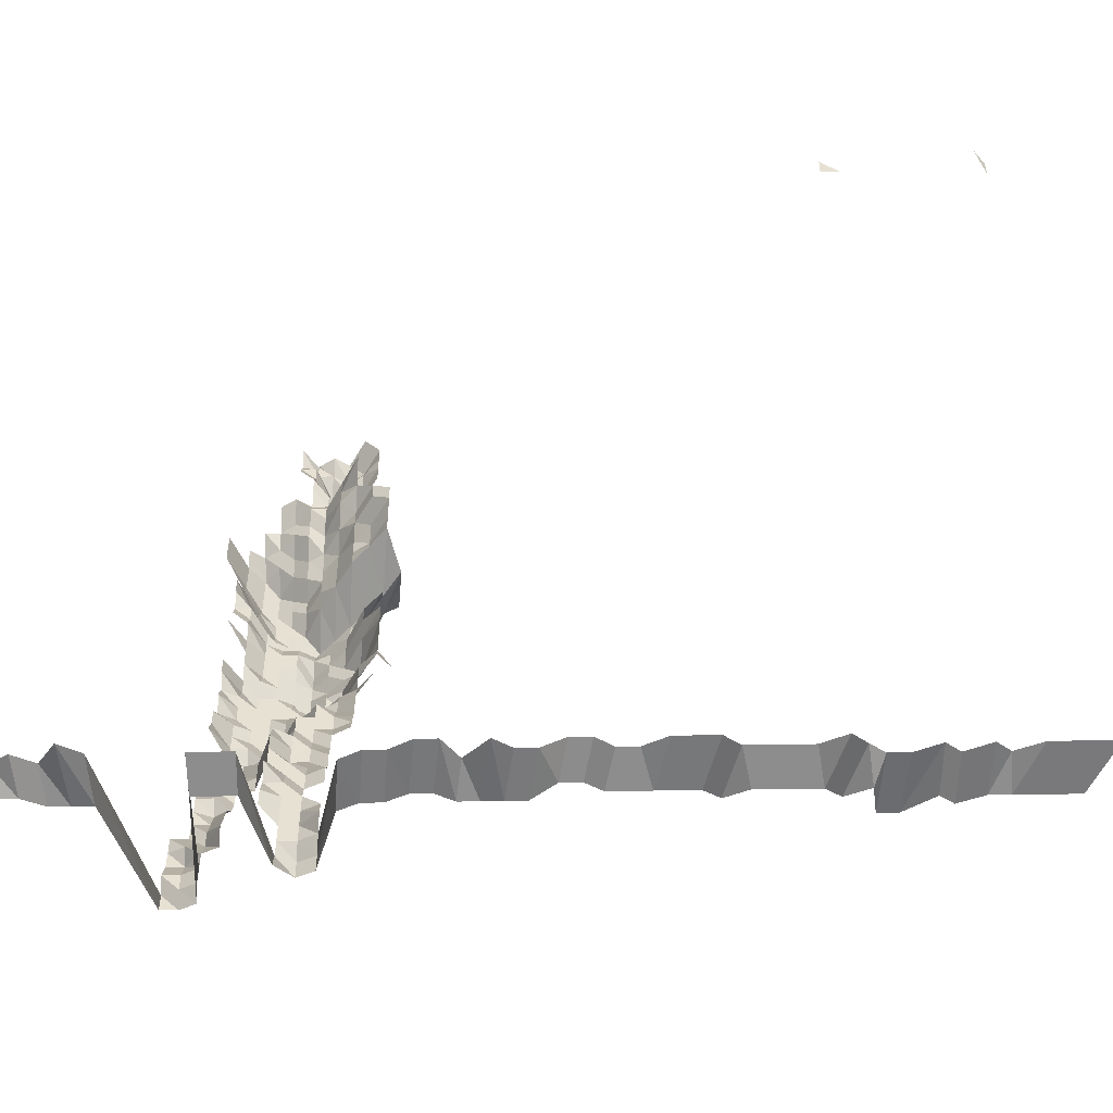
<metadata>
{"format":"obj","ext":"obj","renderer":"f3d","projection":"perspective","resolution":1024,"background":"white","views":[{"elev":-50.9,"azim":1.0,"up":"+Y"}]}
</metadata>
<code>
g default
v 0.8145 0.5815 1.615
v 0.8001 0.5872 1.631
v 0.8145 0.5592 1.615
v 0.6199 0.5648 1.631
v 0.08242 0.4567 1.319
v 0.06279 0.4467 1.29
v 0.04529 0.4498 1.299
v 0.02717 0.4467 1.29
v 0.6424 0.5423 1.631
v 0.6199 0.5423 1.631
v 0.1006 0.4385 1.319
v 0.0806 0.4289 1.29
v 0.0623 0.4256 1.28
v 0.04463 0.4256 1.28
v 0.02736 0.4319 1.299
v 0.009563 0.4385 1.319
v 0.1006 0.4204 1.319
v 0.08117 0.414 1.299
v 0.06279 0.4111 1.29
v 0.04529 0.414 1.299
v 0.02736 0.414 1.299
v 0.00949 0.4172 1.309
v 0.1006 0.4022 1.319
v 0.0806 0.3934 1.29
v 0.06279 0.3934 1.29
v 0.04463 0.3903 1.28
v 0.02778 0.4022 1.319
v 0.009563 0.4022 1.319
v 0.1006 0.384 1.319
v 0.0806 0.3756 1.29
v 0.06279 0.3756 1.29
v 0.04498 0.3756 1.29
v 0.02778 0.384 1.319
v 0.009635 0.3869 1.329
v 0.08117 0.3603 1.299
v 0.06279 0.3578 1.29
v 0.04498 0.3578 1.29
v 0.02799 0.3686 1.329
v 0.08179 0.345 1.309
v 0.06372 0.345 1.309
v 0.04599 0.3477 1.319
v 0.02799 0.3503 1.329
v 0.06469 0.332 1.329
v 0.04599 0.3295 1.319
v 0.02778 0.3295 1.319
v 0.009635 0.332 1.329
v -0.008651 0.3295 1.319
v 0.06625 0.3212 1.361
v 0.04634 0.3137 1.329
v 0.02799 0.3137 1.329
v 0.00949 0.3089 1.309
v -0.008519 0.3066 1.299
v -0.02646 0.3066 1.299
v 0.08779 0.3122 1.405
v 0.06625 0.3025 1.361
v 0.04634 0.2954 1.329
v 0.02778 0.2931 1.319
v 0.00949 0.2909 1.309
v -0.00846 0.2867 1.29
v -0.02607 0.2845 1.28
v -0.04409 0.2867 1.29
v 0.08635 0.2881 1.382
v 0.06625 0.2837 1.361
v 0.04599 0.275 1.319
v 0.02778 0.275 1.319
v 0.009353 0.2689 1.29
v -0.008395 0.2668 1.28
v -0.02568 0.2629 1.261
v -0.04374 0.2668 1.28
v -0.06329 0.275 1.319
v 0.1064 0.2714 1.394
v 0.08504 0.265 1.361
v 0.06523 0.2609 1.34
v 0.04564 0.2548 1.309
v 0.02736 0.2529 1.299
v 0.00928 0.2492 1.28
v -0.008211 0.2437 1.252
v -0.02568 0.2455 1.261
v -0.04374 0.2492 1.28
v -0.06329 0.2568 1.319
v 0.1266 0.2542 1.405
v 0.1064 0.2522 1.394
v 0.08504 0.2462 1.361
v 0.0642 0.2386 1.319
v 0.04529 0.235 1.299
v 0.02717 0.2334 1.29
v 0.009142 0.2281 1.261
v -0.008211 0.2265 1.252
v -0.02568 0.2281 1.261
v -0.04374 0.2315 1.28
v -0.06329 0.2386 1.319
v 0.1266 0.2348 1.405
v 0.1046 0.2291 1.371
v 0.08435 0.2256 1.35
v 0.0642 0.2204 1.319
v 0.04529 0.2171 1.299
v 0.02677 0.2124 1.271
v 0.009142 0.2107 1.261
v -0.008211 0.2092 1.252
v -0.02568 0.2107 1.261
v -0.04409 0.2156 1.29
v 0.1256 0.2137 1.394
v 0.1038 0.2087 1.361
v 0.08435 0.207 1.35
v 0.0642 0.2022 1.319
v 0.04529 0.1992 1.299
v 0.02677 0.1949 1.271
v 0.009077 0.192 1.252
v -0.008211 0.192 1.252
v -0.02589 0.1949 1.271
v -0.04474 0.2007 1.309
v 0.1256 0.1945 1.394
v 0.1046 0.1913 1.371
v 0.08435 0.1884 1.35
v 0.0642 0.1841 1.319
v 0.04498 0.18 1.29
v 0.02636 0.1747 1.252
v 0.009077 0.1747 1.252
v -0.008211 0.1747 1.252
v -0.02607 0.1786 1.28
v -0.04542 0.1855 1.329
v 0.1403 0.1698 1.35
v 0.1188 0.1659 1.319
v 0.0991 0.1634 1.299
v 0.07998 0.161 1.28
v 0.06138 0.1586 1.261
v 0.04334 0.1563 1.243
v 0.02618 0.1563 1.243
v 0.009077 0.1575 1.252
v -0.00827 0.1586 1.261
v -0.02627 0.1622 1.29
v -0.04542 0.1671 1.329
v 0.1371 0.1477 1.319
v 0.1179 0.1466 1.309
v 0.09766 0.1433 1.28
v 0.07942 0.1423 1.271
v 0.06094 0.1402 1.252
v 0.04334 0.1392 1.243
v 0.02618 0.1392 1.243
v 0.009077 0.1402 1.252
v -0.00827 0.1412 1.261
v -0.02686 0.1477 1.319
v -0.04508 0.1477 1.319
v 0.1414 0.1337 1.361
v 0.1188 0.1295 1.319
v 0.09766 0.1257 1.28
v 0.07942 0.1248 1.271
v 0.06138 0.1238 1.261
v 0.04334 0.1221 1.243
v 0.02636 0.123 1.252
v 0.009142 0.1238 1.261
v -0.008519 0.1276 1.299
v -0.02686 0.1295 1.319
v -0.04542 0.1305 1.329
v 0.1449 0.1177 1.394
v 0.1226 0.1149 1.361
v 0.1014 0.1122 1.329
v 0.08117 0.1097 1.299
v 0.06323 0.1097 1.299
v 0.04463 0.1081 1.28
v 0.02717 0.1089 1.29
v 0.009353 0.1089 1.29
v -0.008519 0.1097 1.299
v -0.02707 0.1122 1.329
v 0.1245 0.09763 1.382
v 0.1038 0.09615 1.361
v 0.08242 0.09318 1.319
v 0.06323 0.09177 1.299
v 0.04498 0.09113 1.29
v 0.02736 0.09177 1.299
v 0.009418 0.09177 1.299
v -0.008519 0.09177 1.299
v -0.02686 0.09318 1.319
v -0.04614 0.09537 1.35
v 0.1038 0.07739 1.361
v 0.08242 0.075 1.319
v 0.06323 0.07386 1.299
v 0.04463 0.07278 1.28
v 0.02736 0.07386 1.299
v 0.009418 0.07386 1.299
v -0.008519 0.07386 1.299
v -0.02686 0.075 1.319
v 0.1256 0.06005 1.394
v 0.103 0.05816 1.35
v 0.08179 0.05639 1.309
v 0.06323 0.05596 1.299
v 0.04463 0.05514 1.28
v 0.02717 0.05557 1.29
v 0.009418 0.05596 1.299
v -0.008519 0.05596 1.299
v -0.02686 0.05682 1.319
v 0.1256 0.04084 1.394
v 0.1006 0.03865 1.319
v 0.08179 0.03835 1.309
v 0.06279 0.0378 1.29
v 0.04463 0.0375 1.28
v 0.02717 0.0378 1.29
v 0.009418 0.03806 1.299
v -0.008585 0.03835 1.309
v -0.02666 0.03835 1.309
v -0.0458 0.03926 1.34
v 0.1245 0.02145 1.382
v 0.1014 0.02062 1.329
v 0.08179 0.02031 1.309
v 0.06323 0.02016 1.299
v 0.04463 0.01986 1.28
v 0.02717 0.02002 1.29
v 0.009418 0.02016 1.299
v -0.008519 0.02016 1.299
v -0.02666 0.02031 1.309
v -0.0458 0.0208 1.34
v 0.1245 0.002401 1.382
v 0.1038 0.002364 1.361
v 0.08117 0.002257 1.299
v 0.06323 0.002257 1.299
v 0.04463 0.002224 1.28
v 0.02736 0.002257 1.299
v 0.009418 0.002257 1.299
v -0.008519 0.002257 1.299
v -0.02686 0.002291 1.319
v -0.04542 0.002309 1.329
v 0.1425 -0.01651 1.371
v 0.1256 -0.01679 1.394
v 0.1038 -0.01639 1.361
v 0.08242 -0.01589 1.319
v 0.06372 -0.01577 1.309
v 0.04564 -0.01577 1.309
v 0.02778 -0.01589 1.319
v 0.009563 -0.01589 1.319
v -0.008651 -0.01589 1.319
v -0.02686 -0.01589 1.319
v -0.0458 -0.01614 1.34
v 0.1038 -0.03515 1.361
v 0.08435 -0.03486 1.35
v 0.06469 -0.03432 1.329
v 0.04599 -0.03406 1.319
v 0.02778 -0.03406 1.319
v 0.009563 -0.03406 1.319
v -0.008651 -0.03406 1.319
v -0.02686 -0.03406 1.319
v -0.04542 -0.03432 1.329
v 0.1266 -0.05565 1.405
v 0.1046 -0.0543 1.371
v 0.08504 -0.0539 1.361
v 0.06571 -0.05347 1.35
v 0.04672 -0.05307 1.34
v 0.02799 -0.05264 1.329
v 0.009563 -0.05224 1.319
v -0.008651 -0.05224 1.319
v -0.02707 -0.05264 1.329
v -0.04614 -0.05347 1.35
v 0.1054 -0.07378 1.382
v 0.08504 -0.07266 1.361
v 0.06673 -0.07319 1.371
v 0.04707 -0.07207 1.35
v 0.02799 -0.07095 1.329
v 0.009563 -0.07042 1.319
v -0.008651 -0.07042 1.319
v -0.02707 -0.07095 1.329
v -0.04614 -0.07207 1.35
v 0.1054 -0.09283 1.382
v 0.08635 -0.09283 1.382
v 0.06785 -0.09363 1.394
v 0.04745 -0.09142 1.361
v 0.02822 -0.09001 1.34
v 0.009563 -0.0886 1.319
v -0.008716 -0.08927 1.329
v -0.02707 -0.08927 1.329
v -0.04651 -0.09142 1.361
v 0.1064 -0.1128 1.394
v 0.0871 -0.1128 1.394
v 0.06785 -0.1128 1.394
v 0.04861 -0.1128 1.394
v 0.02843 -0.1093 1.35
v 0.009635 -0.1076 1.329
v -0.008651 -0.1068 1.319
v -0.02707 -0.1076 1.329
v 0.1072 -0.1331 1.405
v 0.0871 -0.1321 1.394
v 0.06785 -0.1321 1.394
v 0.04861 -0.1321 1.394
v 0.02887 -0.1299 1.371
v 0.009715 -0.1269 1.34
v -0.008788 -0.1269 1.34
v -0.02729 -0.1269 1.34
v 0.1081 -0.1538 1.417
v 0.08779 -0.1525 1.405
v 0.06785 -0.1513 1.394
v 0.04899 -0.1525 1.405
v 0.02984 -0.1538 1.417
v 0.009867 -0.1477 1.361
v -0.008788 -0.1454 1.34
v -0.02749 -0.1465 1.35
v -0.04651 -0.1477 1.361
v 0.08779 -0.1718 1.405
v 0.06839 -0.1718 1.405
v 0.04899 -0.1718 1.405
v 0.03007 -0.1746 1.428
v 0.009867 -0.1664 1.361
v -0.008854 -0.1651 1.35
v -0.02772 -0.1664 1.361
v -0.04723 -0.169 1.382
v 0.08854 -0.1928 1.417
v 0.06839 -0.1912 1.405
v 0.04899 -0.1912 1.405
v 0.03007 -0.1943 1.428
v 0.009867 -0.1852 1.361
v -0.008926 -0.1852 1.361
v -0.02772 -0.1852 1.361
v -0.04651 -0.1852 1.361
v 0.08854 -0.2123 1.417
v 0.06897 -0.2123 1.417
v 0.04979 -0.214 1.428
v 0.03007 -0.214 1.428
v -0.008926 -0.204 1.361
v -0.02792 -0.2055 1.371
v -0.04686 -0.2055 1.371
v 0.08998 -0.2356 1.44
v 0.06951 -0.2337 1.428
v 0.04979 -0.2337 1.428
v 0.03058 -0.2376 1.452
v -0.008992 -0.2243 1.371
v -0.02772 -0.2227 1.361
v -0.04686 -0.2243 1.371
v 0.08998 -0.2555 1.44
v 0.06951 -0.2534 1.428
v 0.05021 -0.2555 1.44
v 0.03032 -0.2555 1.44
v -0.009142 -0.2473 1.394
v -0.02792 -0.2432 1.371
v -0.04686 -0.2432 1.371
v 0.07009 -0.2753 1.44
v 0.05021 -0.2753 1.44
v 0.03058 -0.2776 1.452
v -0.009215 -0.2686 1.405
v -0.02815 -0.2642 1.382
v -0.04686 -0.2621 1.371
v -0.06579 -0.2621 1.371
v 0.09073 -0.2976 1.452
v 0.07009 -0.2952 1.44
v 0.05021 -0.2952 1.44
v 0.03058 -0.2976 1.452
v -0.009293 -0.2905 1.417
v -0.02815 -0.2833 1.382
v -0.04723 -0.2833 1.382
v -0.06579 -0.281 1.371
v 0.09154 -0.3205 1.465
v 0.07009 -0.315 1.44
v 0.05021 -0.315 1.44
v -0.009215 -0.3074 1.405
v -0.02839 -0.305 1.394
v -0.04686 -0.2999 1.371
v -0.06579 -0.2999 1.371
v 0.09073 -0.3377 1.452
v 0.07009 -0.3349 1.44
v 0.05021 -0.3349 1.44
v -0.02839 -0.3242 1.394
v -0.04723 -0.3214 1.382
v -0.06631 -0.3214 1.382
v 0.8145 -0.3978 1.615
v 0.7922 -0.3978 1.615
v 0.7699 -0.3978 1.615
v 0.7476 -0.3978 1.615
v 0.7186 -0.3941 1.6
v 0.703 -0.3978 1.615
v 0.6744 -0.3941 1.6
v 0.6584 -0.3978 1.615
v 0.6302 -0.3941 1.6
v 0.6081 -0.3941 1.6
v 0.5915 -0.3978 1.615
v 0.5749 -0.4018 1.631
v 0.5469 -0.3978 1.615
v 0.5246 -0.3978 1.615
v 0.5023 -0.3978 1.615
v 0.48 -0.3978 1.615
v 0.4623 -0.4018 1.631
v 0.4397 -0.4018 1.631
v 0.4172 -0.4018 1.631
v 0.3908 -0.3978 1.615
v 0.3685 -0.3978 1.615
v 0.3497 -0.4018 1.631
v 0.3271 -0.4018 1.631
v 0.3016 -0.3978 1.615
v 0.2793 -0.3978 1.615
v 0.2596 -0.4018 1.631
v 0.2325 -0.3941 1.6
v 0.2145 -0.4018 1.631
v 0.192 -0.4018 1.631
v 0.1678 -0.3978 1.615
v 0.1455 -0.3978 1.615
v 0.1221 -0.3941 1.6
v 0.08998 -0.3547 1.44
v 0.06951 -0.3518 1.428
v 0.05021 -0.3547 1.44
v 0.03401 -0.3978 1.615
v 0.01171 -0.3978 1.615
v -0.01059 -0.3978 1.615
v -0.02839 -0.3434 1.394
v -0.04723 -0.3404 1.382
v -0.06579 -0.3377 1.371
v -0.09979 -0.3978 1.615
v -0.1233 -0.4018 1.631
v -0.1431 -0.3941 1.6
v -0.1667 -0.3978 1.615
v -0.1872 -0.3941 1.6
v 0.7853 -0.405 1.557
v 0.7638 -0.405 1.557
v 0.7423 -0.405 1.557
v 0.7208 -0.405 1.557
v 0.6993 -0.405 1.557
v 0.6717 -0.4013 1.543
v 0.6563 -0.405 1.557
v 0.6234 -0.3977 1.529
v 0.6023 -0.3977 1.529
v 0.5971 -0.4086 1.571
v 0.5703 -0.405 1.557
v 0.5537 -0.4086 1.571
v 0.532 -0.4086 1.571
v 0.5103 -0.4086 1.571
v 0.4886 -0.4086 1.571
v 0.4628 -0.405 1.557
v 0.4453 -0.4086 1.571
v 0.4236 -0.4086 1.571
v 0.4019 -0.4086 1.571
v 0.3802 -0.4086 1.571
v 0.3585 -0.4086 1.571
v 0.34 -0.4125 1.586
v 0.3181 -0.4125 1.586
v 0.2908 -0.405 1.557
v 0.2693 -0.405 1.557
v 0.2478 -0.405 1.557
v 0.2263 -0.405 1.557
v 0.2066 -0.4086 1.571
v 0.1849 -0.4086 1.571
v 0.1618 -0.405 1.557
v 0.1403 -0.405 1.557
v 0.1177 -0.4013 1.543
v 0.08998 -0.3746 1.44
v 0.06951 -0.3714 1.428
v 0.05063 -0.3777 1.452
v 0.03308 -0.4086 1.571
v 0.01139 -0.4086 1.571
v -0.0103 -0.4086 1.571
v -0.02815 -0.3595 1.382
v -0.04686 -0.3566 1.371
v -0.06579 -0.3566 1.371
v -0.09621 -0.405 1.557
v -0.1177 -0.405 1.557
v -0.1392 -0.405 1.557
v -0.1622 -0.4086 1.571
v -0.1838 -0.4086 1.571
g save_OBJ_Seq_Mesh1
f 1 3 2
f 10 4 9
f 12 5 11
f 5 12 6
f 13 6 12
f 6 13 7
f 14 7 13
f 7 14 8
f 15 8 14
f 11 17 12
f 18 12 17
f 12 18 13
f 19 13 18
f 13 19 14
f 20 14 19
f 14 20 15
f 21 15 20
f 15 21 16
f 22 16 21
f 17 23 18
f 24 18 23
f 18 24 19
f 25 19 24
f 19 25 20
f 26 20 25
f 20 26 21
f 27 21 26
f 21 27 22
f 28 22 27
f 23 29 24
f 30 24 29
f 24 30 25
f 31 25 30
f 25 31 26
f 32 26 31
f 26 32 27
f 33 27 32
f 27 33 28
f 34 28 33
f 30 35 31
f 36 31 35
f 31 36 32
f 37 32 36
f 32 37 33
f 38 33 37
f 33 38 34
f 35 39 36
f 40 36 39
f 36 40 37
f 41 37 40
f 37 41 38
f 42 38 41
f 40 43 41
f 44 41 43
f 41 44 42
f 45 42 44
f 43 48 44
f 49 44 48
f 44 49 45
f 50 45 49
f 45 50 46
f 51 46 50
f 46 51 47
f 52 47 51
f 55 48 54
f 48 55 49
f 56 49 55
f 49 56 50
f 57 50 56
f 50 57 51
f 58 51 57
f 51 58 52
f 59 52 58
f 52 59 53
f 60 53 59
f 54 62 55
f 63 55 62
f 55 63 56
f 64 56 63
f 56 64 57
f 65 57 64
f 57 65 58
f 66 58 65
f 58 66 59
f 67 59 66
f 59 67 60
f 68 60 67
f 60 68 61
f 69 61 68
f 72 62 71
f 62 72 63
f 73 63 72
f 63 73 64
f 74 64 73
f 64 74 65
f 75 65 74
f 65 75 66
f 76 66 75
f 66 76 67
f 77 67 76
f 67 77 68
f 78 68 77
f 68 78 69
f 79 69 78
f 69 79 70
f 80 70 79
f 82 71 81
f 71 82 72
f 83 72 82
f 72 83 73
f 84 73 83
f 73 84 74
f 85 74 84
f 74 85 75
f 86 75 85
f 75 86 76
f 87 76 86
f 76 87 77
f 88 77 87
f 77 88 78
f 89 78 88
f 78 89 79
f 90 79 89
f 79 90 80
f 91 80 90
f 81 92 82
f 93 82 92
f 82 93 83
f 94 83 93
f 83 94 84
f 95 84 94
f 84 95 85
f 96 85 95
f 85 96 86
f 97 86 96
f 86 97 87
f 98 87 97
f 87 98 88
f 99 88 98
f 88 99 89
f 100 89 99
f 89 100 90
f 101 90 100
f 90 101 91
f 92 102 93
f 103 93 102
f 93 103 94
f 104 94 103
f 94 104 95
f 105 95 104
f 95 105 96
f 106 96 105
f 96 106 97
f 107 97 106
f 97 107 98
f 108 98 107
f 98 108 99
f 109 99 108
f 99 109 100
f 110 100 109
f 100 110 101
f 111 101 110
f 102 112 103
f 113 103 112
f 103 113 104
f 114 104 113
f 104 114 105
f 115 105 114
f 105 115 106
f 116 106 115
f 106 116 107
f 117 107 116
f 107 117 108
f 118 108 117
f 108 118 109
f 119 109 118
f 109 119 110
f 120 110 119
f 110 120 111
f 121 111 120
f 123 112 122
f 112 123 113
f 124 113 123
f 113 124 114
f 125 114 124
f 114 125 115
f 126 115 125
f 115 126 116
f 127 116 126
f 116 127 117
f 128 117 127
f 117 128 118
f 129 118 128
f 118 129 119
f 130 119 129
f 119 130 120
f 131 120 130
f 120 131 121
f 132 121 131
f 122 133 123
f 134 123 133
f 123 134 124
f 135 124 134
f 124 135 125
f 136 125 135
f 125 136 126
f 137 126 136
f 126 137 127
f 138 127 137
f 127 138 128
f 139 128 138
f 128 139 129
f 140 129 139
f 129 140 130
f 141 130 140
f 130 141 131
f 142 131 141
f 131 142 132
f 143 132 142
f 133 144 134
f 145 134 144
f 134 145 135
f 146 135 145
f 135 146 136
f 147 136 146
f 136 147 137
f 148 137 147
f 137 148 138
f 149 138 148
f 138 149 139
f 150 139 149
f 139 150 140
f 151 140 150
f 140 151 141
f 152 141 151
f 141 152 142
f 153 142 152
f 142 153 143
f 154 143 153
f 144 155 145
f 156 145 155
f 145 156 146
f 157 146 156
f 146 157 147
f 158 147 157
f 147 158 148
f 159 148 158
f 148 159 149
f 160 149 159
f 149 160 150
f 161 150 160
f 150 161 151
f 162 151 161
f 151 162 152
f 163 152 162
f 152 163 153
f 164 153 163
f 153 164 154
f 156 165 157
f 166 157 165
f 157 166 158
f 167 158 166
f 158 167 159
f 168 159 167
f 159 168 160
f 169 160 168
f 160 169 161
f 170 161 169
f 161 170 162
f 171 162 170
f 162 171 163
f 172 163 171
f 163 172 164
f 173 164 172
f 166 175 167
f 176 167 175
f 167 176 168
f 177 168 176
f 168 177 169
f 178 169 177
f 169 178 170
f 179 170 178
f 170 179 171
f 180 171 179
f 171 180 172
f 181 172 180
f 172 181 173
f 182 173 181
f 173 182 174
f 184 175 183
f 175 184 176
f 185 176 184
f 176 185 177
f 186 177 185
f 177 186 178
f 187 178 186
f 178 187 179
f 188 179 187
f 179 188 180
f 189 180 188
f 180 189 181
f 190 181 189
f 181 190 182
f 191 182 190
f 183 192 184
f 193 184 192
f 184 193 185
f 194 185 193
f 185 194 186
f 195 186 194
f 186 195 187
f 196 187 195
f 187 196 188
f 197 188 196
f 188 197 189
f 198 189 197
f 189 198 190
f 199 190 198
f 190 199 191
f 200 191 199
f 192 202 193
f 203 193 202
f 193 203 194
f 204 194 203
f 194 204 195
f 205 195 204
f 195 205 196
f 206 196 205
f 196 206 197
f 207 197 206
f 197 207 198
f 208 198 207
f 198 208 199
f 209 199 208
f 199 209 200
f 210 200 209
f 200 210 201
f 211 201 210
f 202 212 203
f 213 203 212
f 203 213 204
f 214 204 213
f 204 214 205
f 215 205 214
f 205 215 206
f 216 206 215
f 206 216 207
f 217 207 216
f 207 217 208
f 218 208 217
f 208 218 209
f 219 209 218
f 209 219 210
f 220 210 219
f 210 220 211
f 221 211 220
f 223 212 222
f 212 223 213
f 224 213 223
f 213 224 214
f 225 214 224
f 214 225 215
f 226 215 225
f 215 226 216
f 227 216 226
f 216 227 217
f 228 217 227
f 217 228 218
f 229 218 228
f 218 229 219
f 230 219 229
f 219 230 220
f 231 220 230
f 220 231 221
f 232 221 231
f 224 233 225
f 234 225 233
f 225 234 226
f 235 226 234
f 226 235 227
f 236 227 235
f 227 236 228
f 237 228 236
f 228 237 229
f 238 229 237
f 229 238 230
f 239 230 238
f 230 239 231
f 240 231 239
f 231 240 232
f 241 232 240
f 243 233 242
f 233 243 234
f 244 234 243
f 234 244 235
f 245 235 244
f 235 245 236
f 246 236 245
f 236 246 237
f 247 237 246
f 237 247 238
f 248 238 247
f 238 248 239
f 249 239 248
f 239 249 240
f 250 240 249
f 240 250 241
f 251 241 250
f 243 252 244
f 253 244 252
f 244 253 245
f 254 245 253
f 245 254 246
f 255 246 254
f 246 255 247
f 256 247 255
f 247 256 248
f 257 248 256
f 248 257 249
f 258 249 257
f 249 258 250
f 259 250 258
f 250 259 251
f 260 251 259
f 252 261 253
f 262 253 261
f 253 262 254
f 263 254 262
f 254 263 255
f 264 255 263
f 255 264 256
f 265 256 264
f 256 265 257
f 266 257 265
f 257 266 258
f 267 258 266
f 258 267 259
f 268 259 267
f 259 268 260
f 269 260 268
f 261 270 262
f 271 262 270
f 262 271 263
f 272 263 271
f 263 272 264
f 273 264 272
f 264 273 265
f 274 265 273
f 265 274 266
f 275 266 274
f 266 275 267
f 276 267 275
f 267 276 268
f 277 268 276
f 268 277 269
f 270 278 271
f 279 271 278
f 271 279 272
f 280 272 279
f 272 280 273
f 281 273 280
f 273 281 274
f 282 274 281
f 274 282 275
f 283 275 282
f 275 283 276
f 284 276 283
f 276 284 277
f 285 277 284
f 278 286 279
f 287 279 286
f 279 287 280
f 288 280 287
f 280 288 281
f 289 281 288
f 281 289 282
f 290 282 289
f 282 290 283
f 291 283 290
f 283 291 284
f 292 284 291
f 284 292 285
f 293 285 292
f 287 295 288
f 296 288 295
f 288 296 289
f 297 289 296
f 289 297 290
f 298 290 297
f 290 298 291
f 299 291 298
f 291 299 292
f 300 292 299
f 292 300 293
f 301 293 300
f 293 301 294
f 302 294 301
f 295 303 296
f 304 296 303
f 296 304 297
f 305 297 304
f 297 305 298
f 306 298 305
f 298 306 299
f 307 299 306
f 299 307 300
f 308 300 307
f 300 308 301
f 309 301 308
f 301 309 302
f 310 302 309
f 303 311 304
f 312 304 311
f 304 312 305
f 313 305 312
f 305 313 306
f 314 306 313
f 306 314 307
f 308 315 309
f 316 309 315
f 309 316 310
f 317 310 316
f 311 318 312
f 319 312 318
f 312 319 313
f 320 313 319
f 313 320 314
f 321 314 320
f 315 322 316
f 323 316 322
f 316 323 317
f 324 317 323
f 318 325 319
f 326 319 325
f 319 326 320
f 327 320 326
f 320 327 321
f 328 321 327
f 322 329 323
f 330 323 329
f 323 330 324
f 331 324 330
f 326 332 327
f 333 327 332
f 327 333 328
f 334 328 333
f 329 335 330
f 336 330 335
f 330 336 331
f 337 331 336
f 340 332 339
f 332 340 333
f 341 333 340
f 333 341 334
f 342 334 341
f 335 343 336
f 344 336 343
f 336 344 337
f 345 337 344
f 337 345 338
f 346 338 345
f 339 347 340
f 348 340 347
f 340 348 341
f 349 341 348
f 341 349 342
f 343 350 344
f 351 344 350
f 344 351 345
f 352 345 351
f 345 352 346
f 353 346 352
f 347 354 348
f 355 348 354
f 348 355 349
f 356 349 355
f 351 357 352
f 358 352 357
f 352 358 353
f 359 353 358
f 392 354 391
f 354 392 355
f 393 355 392
f 355 393 356
f 394 356 393
f 398 357 397
f 357 398 358
f 399 358 398
f 358 399 359
f 400 359 399
f 360 406 361
f 407 361 406
f 361 407 362
f 408 362 407
f 362 408 363
f 409 363 408
f 363 409 364
f 410 364 409
f 364 410 365
f 411 365 410
f 365 411 366
f 412 366 411
f 366 412 367
f 413 367 412
f 367 413 368
f 414 368 413
f 368 414 369
f 415 369 414
f 369 415 370
f 416 370 415
f 370 416 371
f 417 371 416
f 371 417 372
f 418 372 417
f 372 418 373
f 419 373 418
f 373 419 374
f 420 374 419
f 374 420 375
f 421 375 420
f 375 421 376
f 422 376 421
f 376 422 377
f 423 377 422
f 377 423 378
f 424 378 423
f 378 424 379
f 425 379 424
f 379 425 380
f 426 380 425
f 380 426 381
f 427 381 426
f 381 427 382
f 428 382 427
f 382 428 383
f 429 383 428
f 383 429 384
f 430 384 429
f 384 430 385
f 431 385 430
f 385 431 386
f 432 386 431
f 386 432 387
f 433 387 432
f 387 433 388
f 434 388 433
f 388 434 389
f 435 389 434
f 389 435 390
f 436 390 435
f 390 436 391
f 437 391 436
f 391 437 392
f 438 392 437
f 392 438 393
f 439 393 438
f 393 439 394
f 440 394 439
f 394 440 395
f 441 395 440
f 395 441 396
f 442 396 441
f 396 442 397
f 443 397 442
f 397 443 398
f 444 398 443
f 398 444 399
f 445 399 444
f 399 445 400
f 446 400 445
f 400 446 401
f 447 401 446
f 401 447 402
f 448 402 447
f 402 448 403
f 449 403 448
f 403 449 404
f 450 404 449
f 404 450 405
f 451 405 450

</code>
